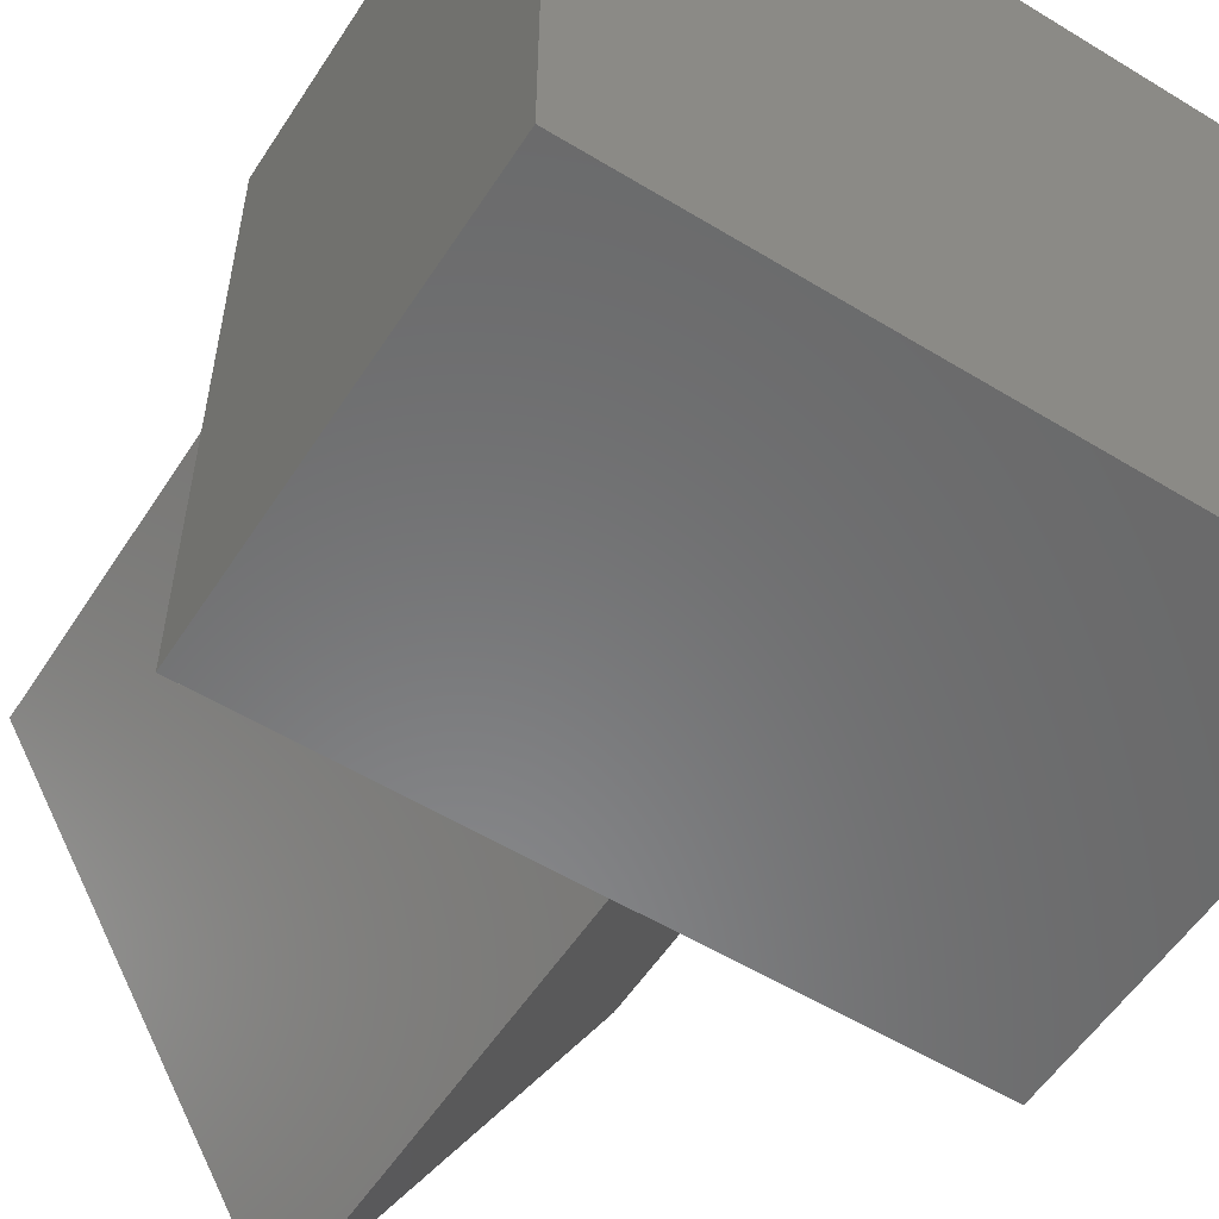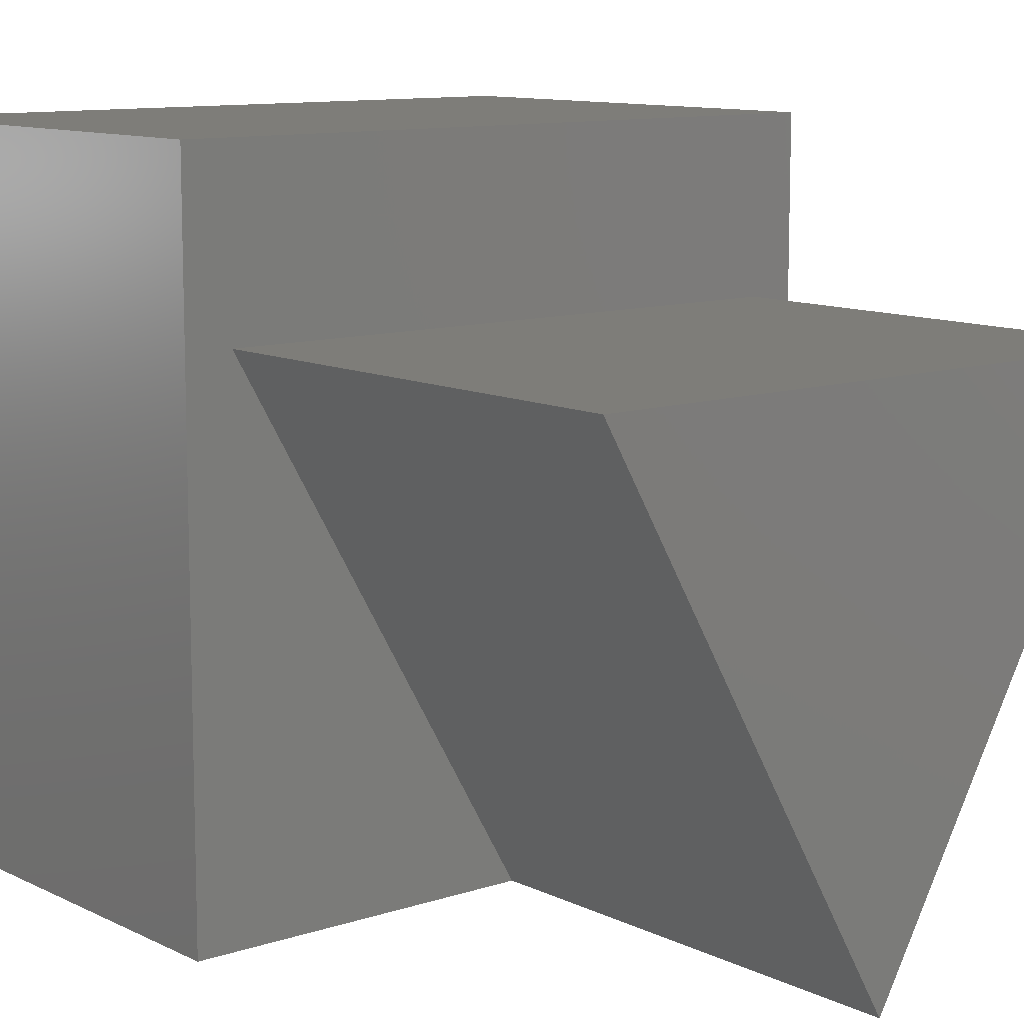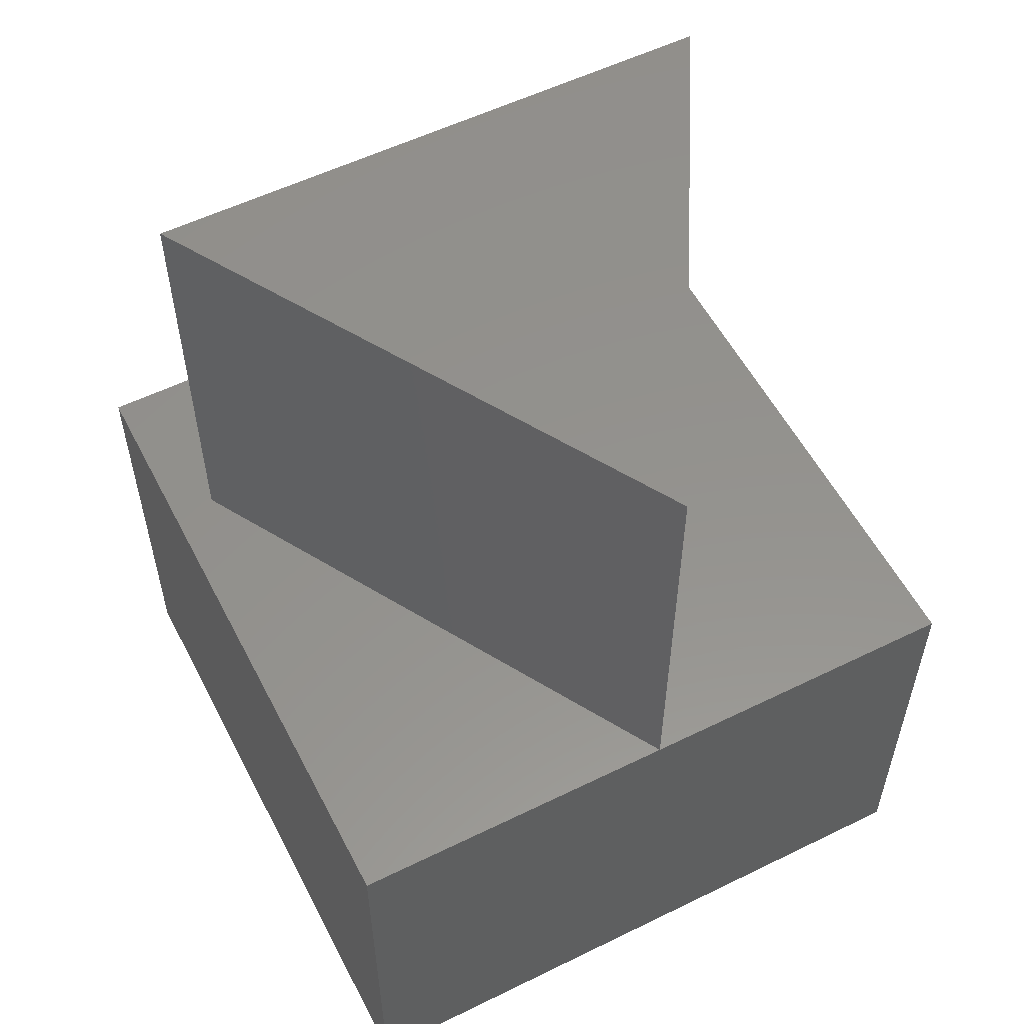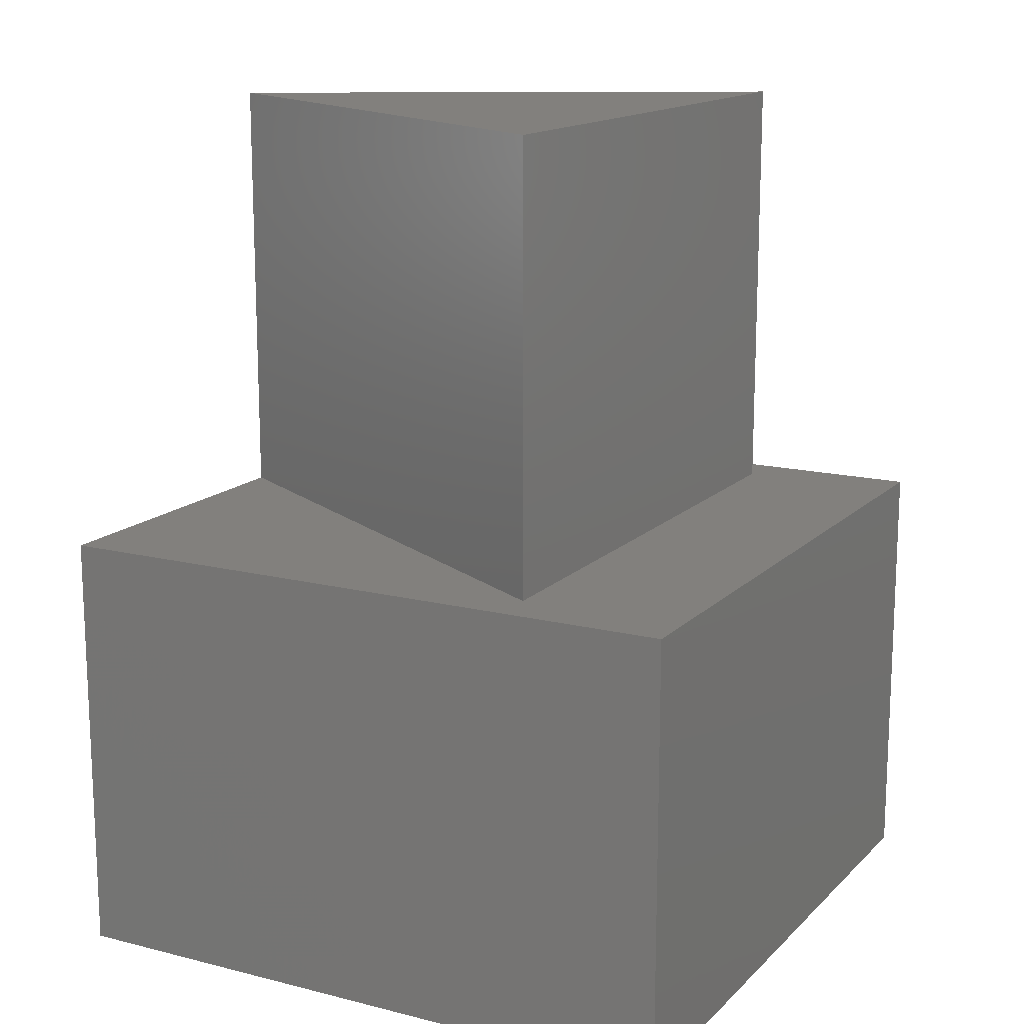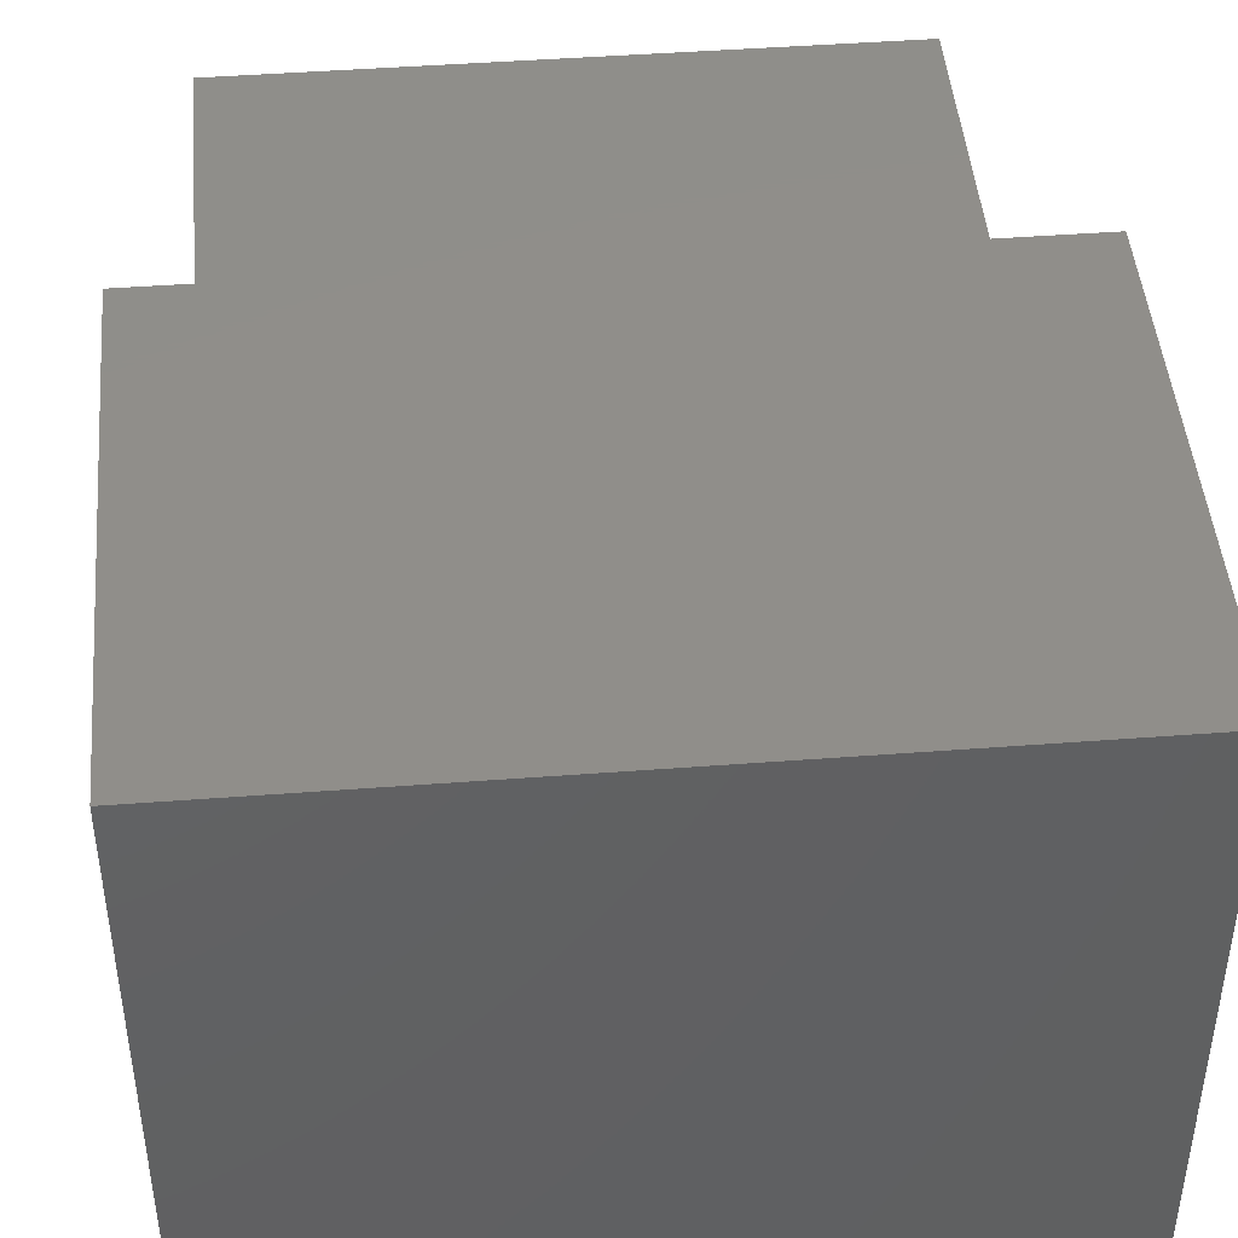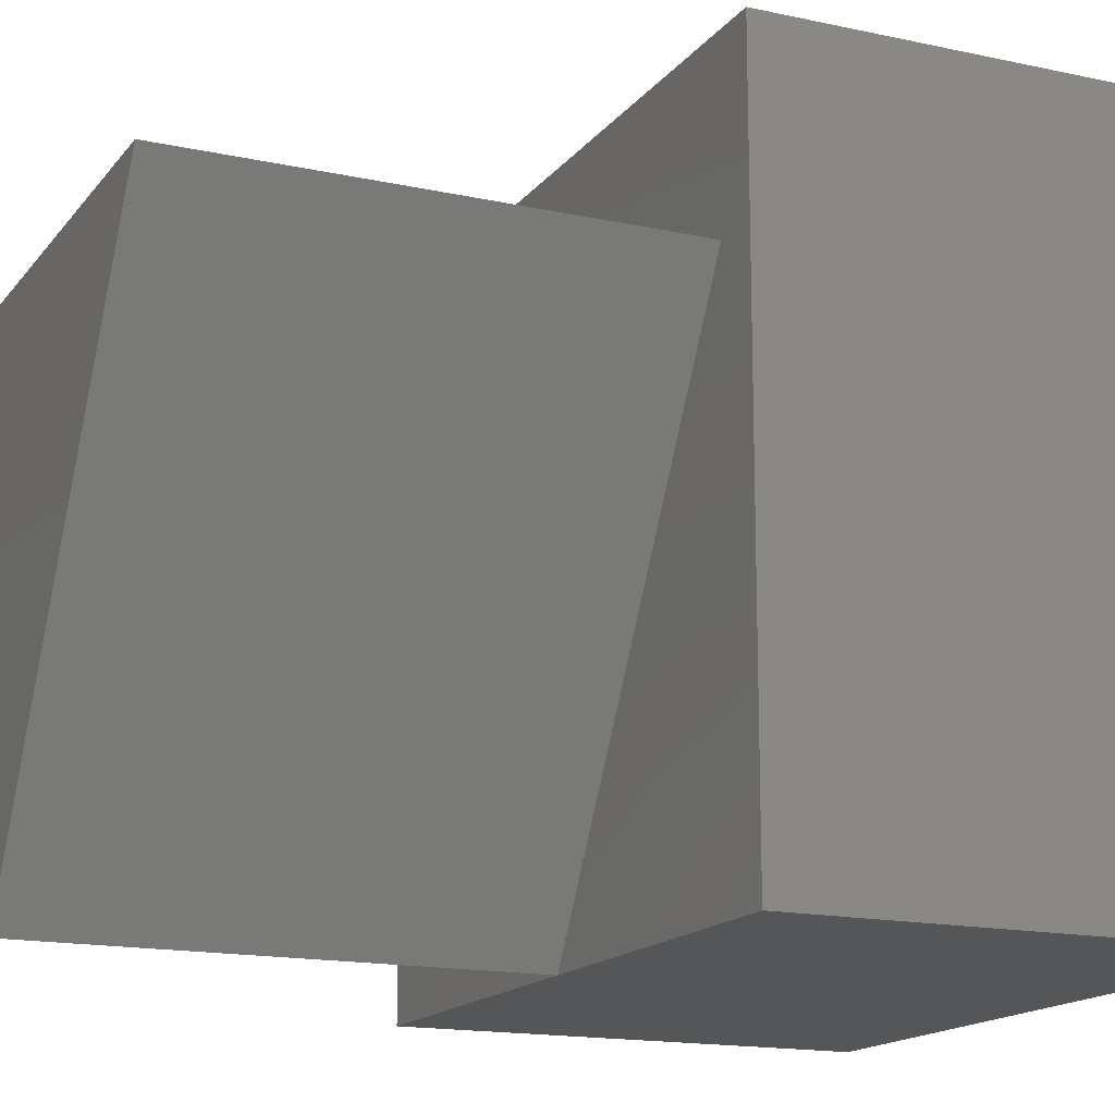
<metadata>
{"format":"stl","ext":"stl","renderer":"f3d","projection":"perspective","resolution":1024,"background":"white","views":[{"elev":-55.8,"azim":147.4,"up":"+Y"},{"elev":10.7,"azim":-39.7,"up":"+Y"},{"elev":55.8,"azim":-27.2,"up":"+Z"},{"elev":14.9,"azim":118.2,"up":"+Z"},{"elev":45.6,"azim":175.0,"up":"+Y"},{"elev":-15.8,"azim":65.5,"up":"+Y"}]}
</metadata>
<code>
# stl→obj: 14 verts, 24 faces
v 30 0 20
v 30 30 0
v 30 30 20
v 30 0 0
v 27.99 22.5 20
v 2.01 22.5 20
v 0 30 20
v 15 0 20
v 0 0 20
v 0 0 0
v 0 30 0
v 2.01 22.5 40
v 27.99 22.5 40
v 15 0 40
f 1 2 3
f 2 1 4
f 3 5 1
f 3 6 5
f 6 3 7
f 1 5 8
f 6 9 8
f 9 6 7
f 10 7 11
f 7 10 9
f 2 7 3
f 7 2 11
f 10 8 9
f 4 8 10
f 8 4 1
f 5 12 13
f 12 5 6
f 13 12 14
f 8 12 6
f 12 8 14
f 14 5 13
f 5 14 8
f 10 2 4
f 2 10 11

</code>
